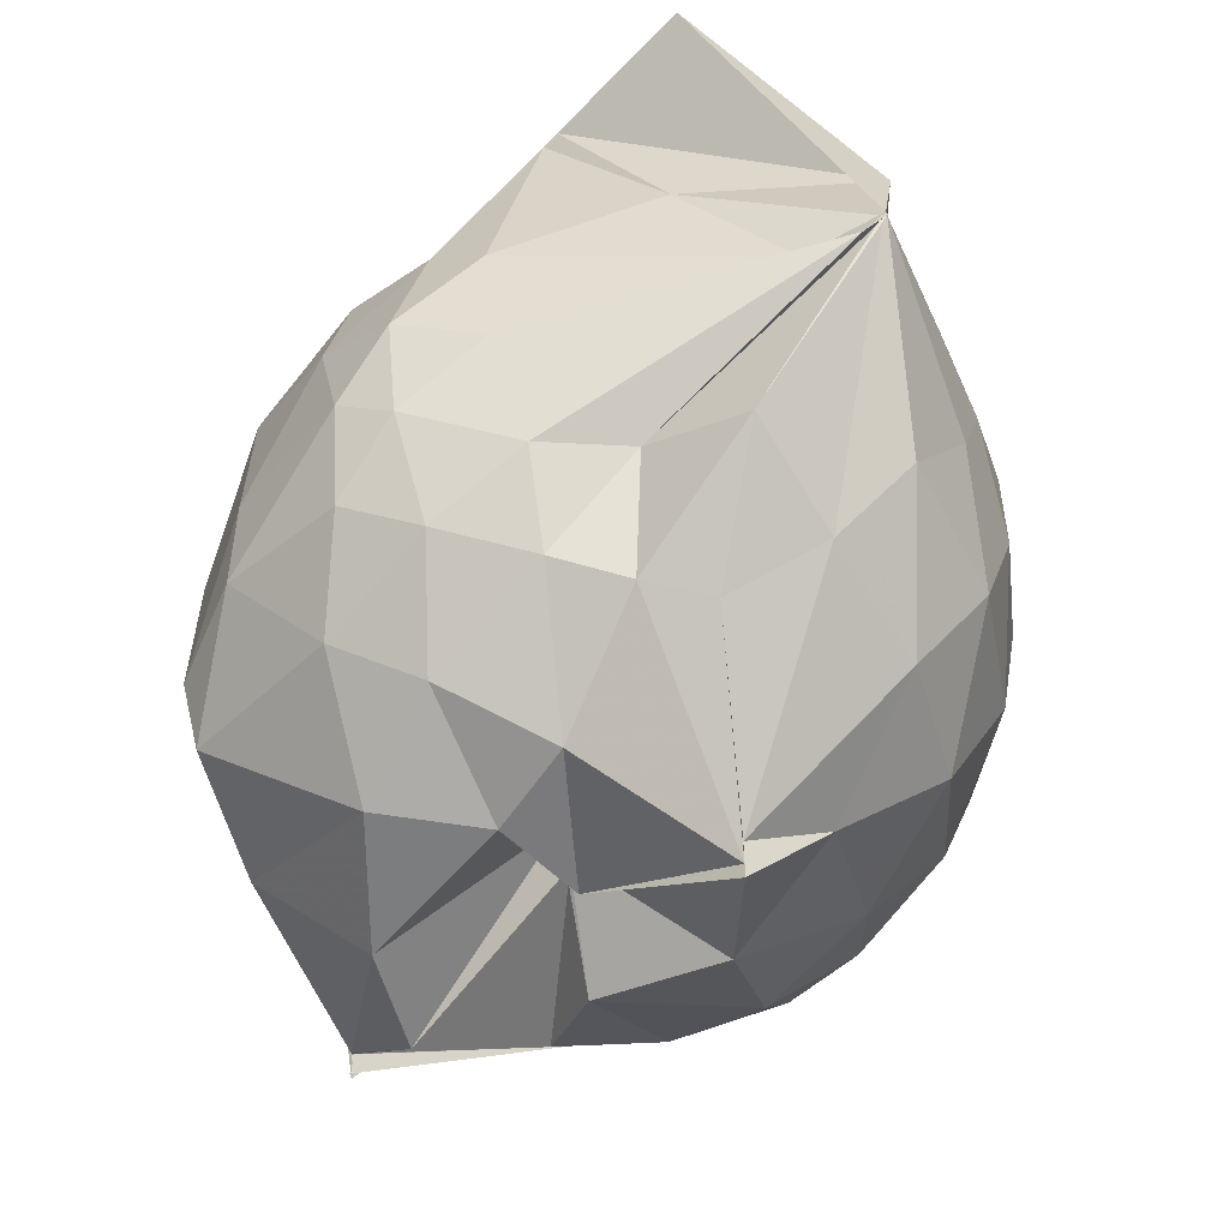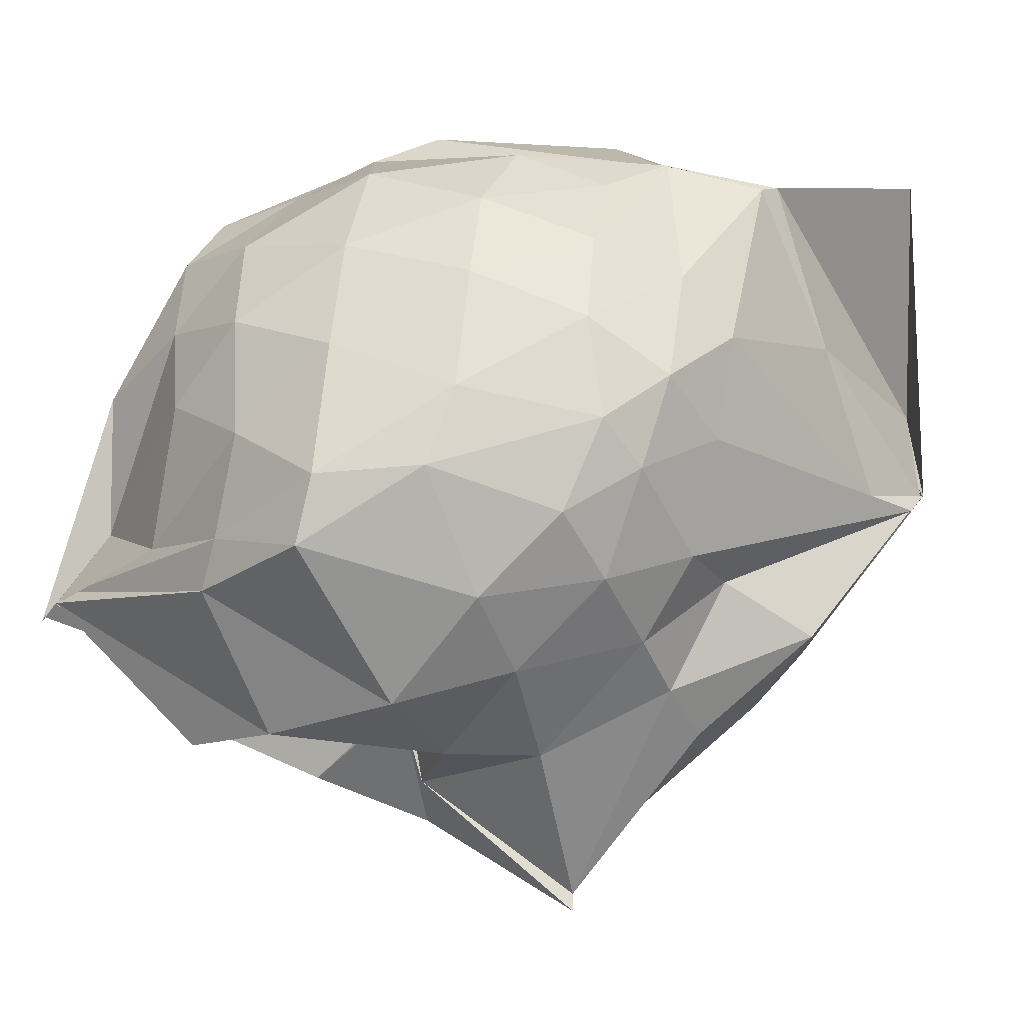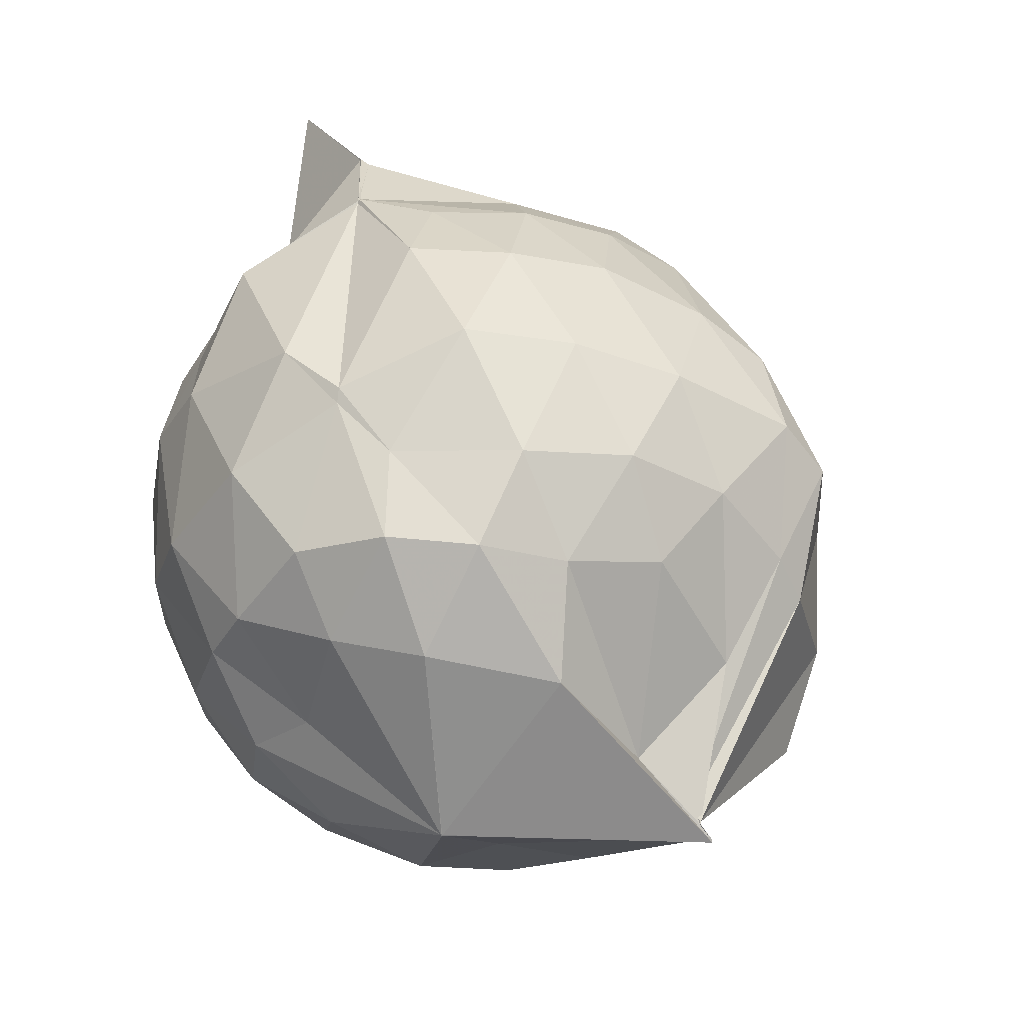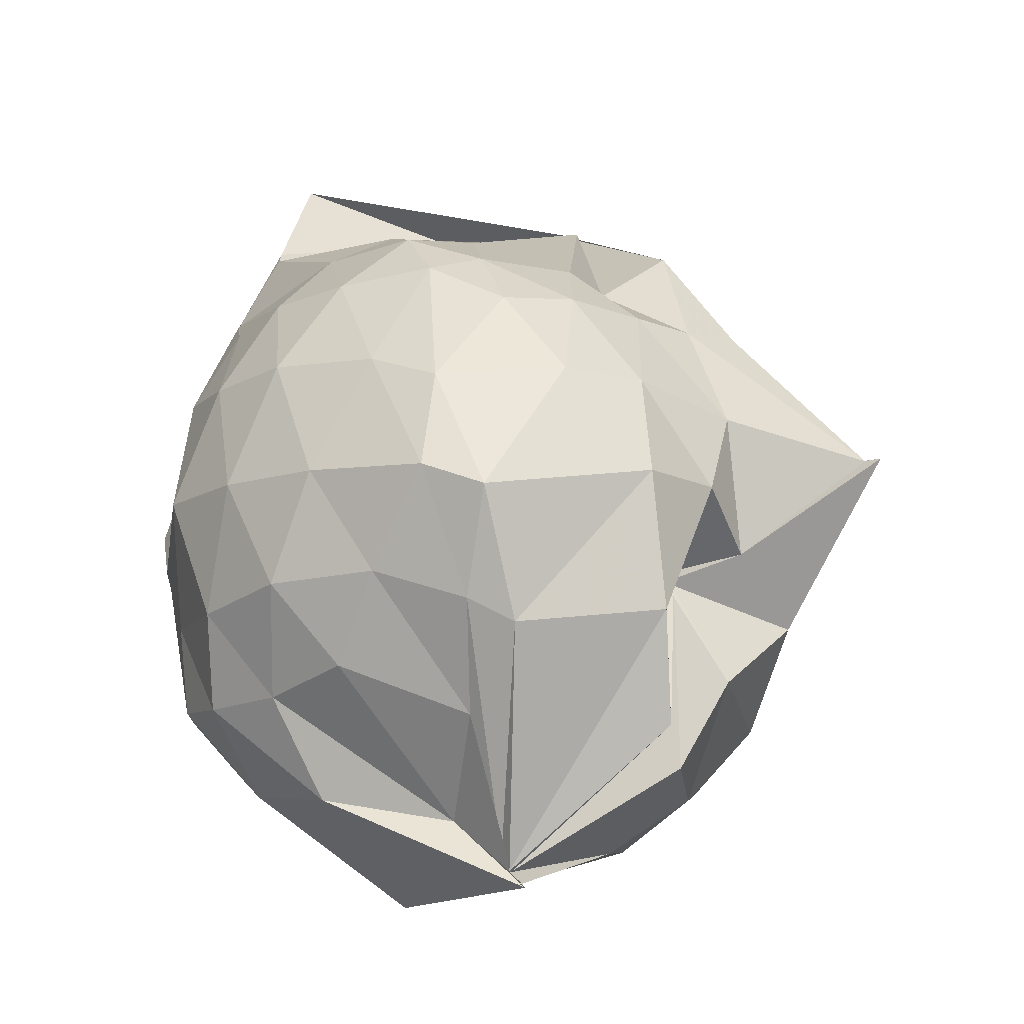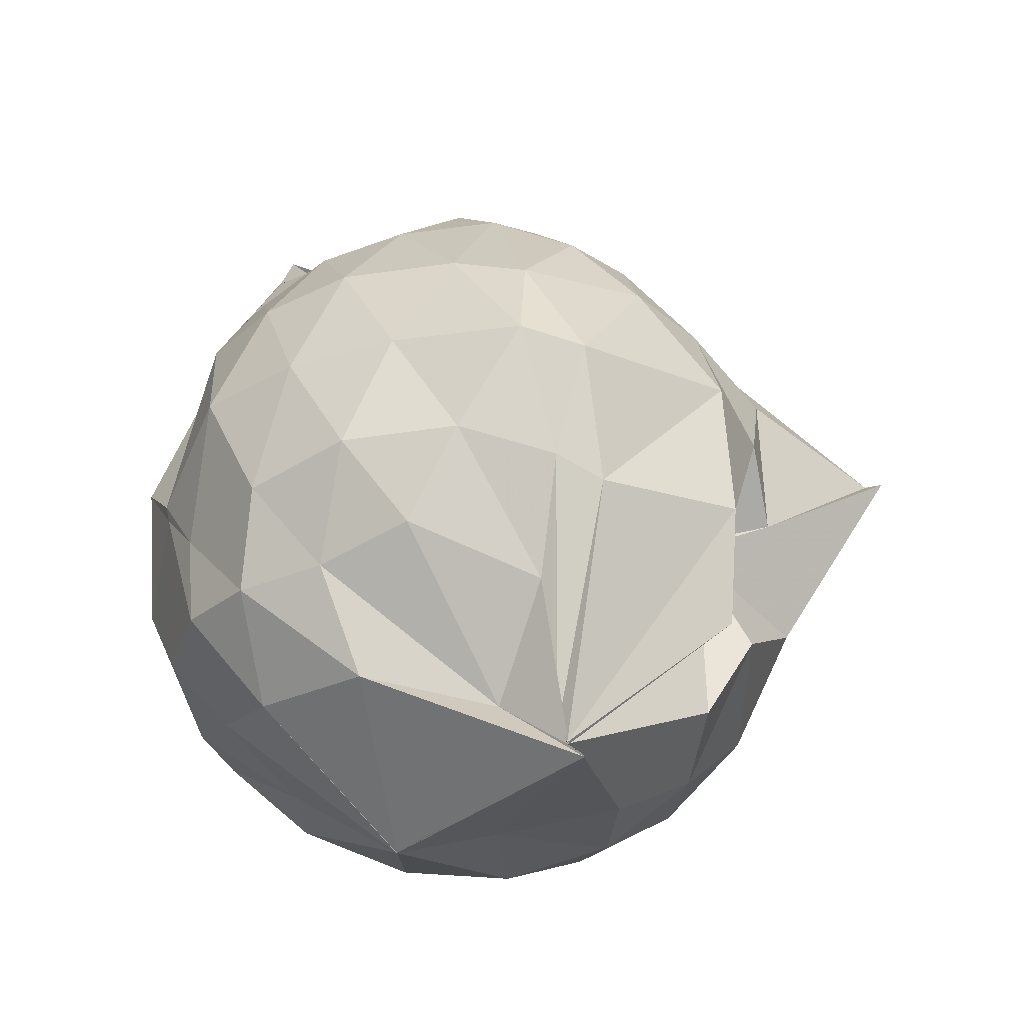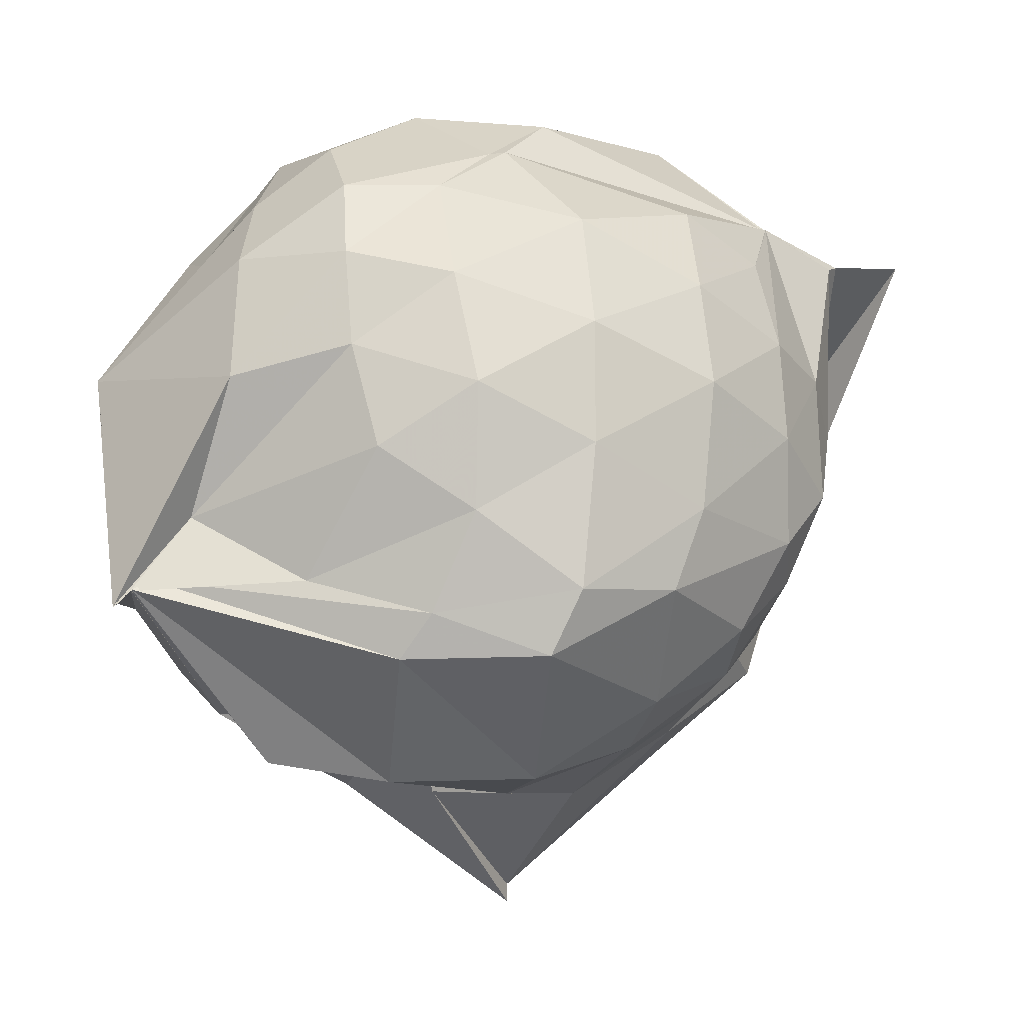
<metadata>
{"format":"obj","ext":"obj","renderer":"f3d","projection":"perspective","resolution":1024,"background":"white","views":[{"elev":-58.8,"azim":-7.5,"up":"+Y"},{"elev":-25.3,"azim":-67.4,"up":"+Y"},{"elev":-32.3,"azim":-122.4,"up":"+Z"},{"elev":-15.3,"azim":-59.5,"up":"+Z"},{"elev":-36.9,"azim":-74.5,"up":"+Z"},{"elev":-6.2,"azim":-108.2,"up":"+Y"}]}
</metadata>
<code>
v 0.4973 -0.3432 1.78
v -0.03012 -0.1234 -0.2819
v 0.7825 -0.2689 1.315
v 0.7099 -0.06493 1.397
v 0.5923 0.1513 1.415
v 0.4262 0.3274 1.37
v 0.2363 0.4391 1.275
v -0.06414 0.3955 1.332
v -0.2766 0.3077 1.375
v -0.2751 0.3111 1.374
v -0.4408 0.1798 1.273
v -0.5587 -0.03744 1.283
v -0.6043 -0.2727 1.281
v -0.561 -0.5204 1.3
v -0.5347 -0.7293 1.188
v -0.3522 -0.8281 1.222
v -0.1191 -0.899 1.228
v 0.06108 -0.9576 1.231
v 0.2208 -1.018 1.247
v 0.4358 -0.8786 1.328
v 0.598 -0.6872 1.413
v 0.7295 -0.4688 1.356
v 0.8837 -0.137 1.103
v 0.7875 0.1142 1.134
v 0.6094 0.3431 1.135
v 0.3751 0.4962 1.099
v 0.1972 0.5244 1.052
v -0.06716 0.539 1.165
v -0.2695 0.312 1.364
v -0.5063 0.2805 1.066
v -0.6597 0.07507 1.035
v -0.7312 -0.1652 1.039
v -0.7391 -0.4643 1.008
v -0.7406 -0.6549 0.9354
v -0.5248 -0.9023 0.9733
v -0.3144 -1.007 0.9806
v -0.04163 -1.117 0.9317
v 0.3127 -1.354 0.8738
v 0.3123 -1.282 0.875
v 0.6408 -0.9092 1.082
v 0.8011 -0.6809 1.126
v 0.8785 -0.4093 1.101
v 0.9105 0.01576 0.8055
v 0.7748 0.2752 0.8054
v 0.5597 0.474 0.8042
v 0.2662 0.5929 0.8121
v 0.04331 0.6091 0.8121
v -0.3135 0.5206 0.7631
v -0.4198 0.4205 0.6298
v -0.6645 0.212 0.7386
v -0.7684 -0.04596 0.731
v -0.808 -0.3302 0.718
v -0.8119 -0.6623 0.6856
v -0.765 -0.8117 0.6261
v -0.4105 -1.083 0.7077
v -0.1444 -1.117 0.7231
v 0.03225 -1.112 0.5855
v 0.3125 -1.399 0.8746
v 0.5135 -1.102 0.7955
v 0.7704 -0.8561 0.7871
v 0.9112 -0.5772 0.7969
v 0.9602 -0.278 0.8012
v 0.8284 0.142 0.4948
v 0.6545 0.3637 0.4953
v 0.4149 0.5055 0.4627
v 0.1813 0.5689 0.4423
v -0.1417 0.5633 0.4839
v -0.4063 0.4165 0.5935
v -0.4883 0.3108 0.4449
v -0.6947 0.062 0.4185
v -0.78 -0.1997 0.4492
v -0.7566 -0.4875 0.4521
v -0.6856 -0.7161 0.3716
v -0.63 -0.8181 0.3122
v -0.3617 -1.09 0.3638
v -0.002093 -0.8166 0.5442
v 0.005042 -0.9011 0.5313
v 0.3639 -1.092 0.4499
v 0.645 -0.9365 0.4843
v 0.826 -0.7101 0.4931
v 0.9133 -0.4393 0.4605
v 0.9154 -0.1265 0.4629
v 0.6785 0.2119 0.2628
v 0.4777 0.3393 0.2121
v 0.1892 0.4284 0.1716
v 0.007112 0.4497 0.1752
v -0.2584 0.4349 0.2362
v -0.4601 0.3011 0.2199
v -0.5873 0.1168 0.1916
v -0.6309 -0.1054 0.1958
v -0.6859 -0.3434 0.2435
v -0.5417 -0.6382 0.1168
v -0.3784 -0.6316 -0.2113
v -0.3819 -0.6562 -0.2507
v -0.2586 -1.046 0.09718
v 0.02167 -0.9192 0.5111
v 0.09265 -1.038 0.2642
v 0.4761 -0.9201 0.2017
v 0.6748 -0.779 0.2616
v 0.7606 -0.5625 0.2005
v 0.7982 -0.2852 0.174
v 0.7636 -0.008067 0.2013
v 0.4981 -0.3432 1.783
v 0.4958 -0.3434 1.788
v 0.5305 -0.09403 1.752
v 0.2164 0.2772 1.491
v -0.1562 0.2506 1.625
v -0.2719 0.312 1.375
v -0.2734 0.3098 1.377
v -0.4045 -0.09818 1.45
v -0.4709 -0.394 1.435
v -0.4401 -0.6051 1.349
v -0.1708 -0.7211 1.377
v 0.05122 -0.6995 1.383
v 0.2497 -0.792 1.54
v 0.4928 -0.3437 1.785
v 0.4981 -0.343 1.787
v 0.498 -0.3211 1.78
v 0.4955 -0.3438 1.789
v 0.06473 0.3113 1.912
v -0.1596 0.2507 1.625
v -0.1859 0.2391 1.593
v -0.2908 -0.2235 1.533
v -0.2672 -0.4748 1.479
v 0.4494 -0.4019 1.766
v 0.5004 -0.3443 1.784
v 0.4895 -0.3425 1.786
v 0.4981 -0.3429 1.78
v 0.5312 -0.09423 1.753
v 0.07942 -0.09492 1.663
v 0.3339 -0.3959 1.693
v 0.4953 -0.3427 1.788
v 0.5581 0.1166 0.05187
v 0.2883 0.2437 0.003026
v 0.09335 0.2 -0.004772
v -0.1953 0.2952 0.06525
v -0.3612 0.1278 -0.006704
v -0.4967 -0.1718 -0.05405
v -0.3665 -0.4847 -0.1146
v -0.3778 -0.6592 -0.2554
v -0.377 -0.6571 -0.2541
v -0.3717 -0.6572 -0.2506
v 0.03832 -0.9222 0.0405
v 0.2995 -0.8124 -0.001548
v 0.5603 -0.7023 0.05417
v 0.6145 -0.4402 -0.01197
v 0.6156 -0.1392 -0.01102
v 0.3582 -0.0191 -0.1184
v -0.03132 -0.125 -0.2815
v -0.02926 -0.124 -0.2818
v -0.03002 -0.1251 -0.2811
v -0.3741 -0.6963 -0.2931
v -0.3773 -0.688 -0.2819
v -0.3804 -0.6563 -0.254
v 0.123 -0.6644 -0.1539
v 0.3708 -0.5726 -0.1181
v 0.3759 -0.3 -0.1686
v -0.03087 -0.1253 -0.2817
v -0.03145 -0.1238 -0.2814
v -0.38 -0.6883 -0.2832
v -0.376 -0.6879 -0.2833
v 0.07051 -0.3537 -0.2083
f 3 23 4
f 4 23 24
f 4 24 5
f 5 24 25
f 5 25 6
f 6 25 26
f 6 26 7
f 7 26 27
f 7 27 8
f 8 27 28
f 8 28 9
f 9 28 29
f 9 29 10
f 10 29 30
f 10 30 11
f 11 30 31
f 11 31 12
f 12 31 32
f 12 32 13
f 13 32 33
f 13 33 14
f 14 33 34
f 14 34 15
f 15 34 35
f 15 35 16
f 16 35 36
f 16 36 17
f 17 36 37
f 17 37 18
f 18 37 38
f 18 38 19
f 19 38 39
f 19 39 20
f 20 39 40
f 20 40 21
f 21 40 41
f 21 41 22
f 22 41 42
f 22 42 3
f 3 42 23
f 23 43 24
f 24 43 44
f 24 44 25
f 25 44 45
f 25 45 26
f 26 45 46
f 26 46 27
f 27 46 47
f 27 47 28
f 28 47 48
f 28 48 29
f 29 48 49
f 29 49 30
f 30 49 50
f 30 50 31
f 31 50 51
f 31 51 32
f 32 51 52
f 32 52 33
f 33 52 53
f 33 53 34
f 34 53 54
f 34 54 35
f 35 54 55
f 35 55 36
f 36 55 56
f 36 56 37
f 37 56 57
f 37 57 38
f 38 57 58
f 38 58 39
f 39 58 59
f 39 59 40
f 40 59 60
f 40 60 41
f 41 60 61
f 41 61 42
f 42 61 62
f 42 62 23
f 23 62 43
f 43 63 44
f 44 63 64
f 44 64 45
f 45 64 65
f 45 65 46
f 46 65 66
f 46 66 47
f 47 66 67
f 47 67 48
f 48 67 68
f 48 68 49
f 49 68 69
f 49 69 50
f 50 69 70
f 50 70 51
f 51 70 71
f 51 71 52
f 52 71 72
f 52 72 53
f 53 72 73
f 53 73 54
f 54 73 74
f 54 74 55
f 55 74 75
f 55 75 56
f 56 75 76
f 56 76 57
f 57 76 77
f 57 77 58
f 58 77 78
f 58 78 59
f 59 78 79
f 59 79 60
f 60 79 80
f 60 80 61
f 61 80 81
f 61 81 62
f 62 81 82
f 62 82 43
f 43 82 63
f 63 83 64
f 64 83 84
f 64 84 65
f 65 84 85
f 65 85 66
f 66 85 86
f 66 86 67
f 67 86 87
f 67 87 68
f 68 87 88
f 68 88 69
f 69 88 89
f 69 89 70
f 70 89 90
f 70 90 71
f 71 90 91
f 71 91 72
f 72 91 92
f 72 92 73
f 73 92 93
f 73 93 74
f 74 93 94
f 74 94 75
f 75 94 95
f 75 95 76
f 76 95 96
f 76 96 77
f 77 96 97
f 77 97 78
f 78 97 98
f 78 98 79
f 79 98 99
f 79 99 80
f 80 99 100
f 80 100 81
f 81 100 101
f 81 101 82
f 82 101 102
f 82 102 63
f 63 102 83
f 103 104 118
f 104 119 118
f 104 105 119
f 105 120 119
f 105 106 120
f 106 107 120
f 107 121 120
f 107 108 121
f 108 122 121
f 108 109 122
f 109 110 122
f 110 123 122
f 110 111 123
f 111 124 123
f 111 112 124
f 112 113 124
f 113 125 124
f 113 114 125
f 114 126 125
f 114 115 126
f 115 116 126
f 116 127 126
f 116 117 127
f 117 118 127
f 117 103 118
f 118 119 128
f 119 129 128
f 119 120 129
f 120 121 129
f 121 130 129
f 121 122 130
f 122 123 130
f 123 131 130
f 123 124 131
f 124 125 131
f 125 132 131
f 125 126 132
f 126 127 132
f 127 128 132
f 127 118 128
f 133 148 134
f 134 148 149
f 134 149 135
f 135 149 150
f 135 150 136
f 136 150 137
f 137 150 151
f 137 151 138
f 138 151 152
f 138 152 139
f 139 152 140
f 140 152 153
f 140 153 141
f 141 153 154
f 141 154 142
f 142 154 143
f 143 154 155
f 143 155 144
f 144 155 156
f 144 156 145
f 145 156 146
f 146 156 157
f 146 157 147
f 147 157 148
f 147 148 133
f 148 158 149
f 149 158 159
f 149 159 150
f 150 159 151
f 151 159 160
f 151 160 152
f 152 160 153
f 153 160 161
f 153 161 154
f 154 161 155
f 155 161 162
f 155 162 156
f 156 162 157
f 157 162 158
f 157 158 148
f 3 4 103
f 103 4 104
f 4 5 104
f 104 5 105
f 5 6 105
f 105 6 106
f 6 7 106
f 7 8 106
f 106 8 107
f 8 9 107
f 107 9 108
f 9 10 108
f 108 10 109
f 10 11 109
f 11 12 109
f 109 12 110
f 12 13 110
f 110 13 111
f 13 14 111
f 111 14 112
f 14 15 112
f 15 16 112
f 112 16 113
f 16 17 113
f 113 17 114
f 17 18 114
f 114 18 115
f 18 19 115
f 19 20 115
f 115 20 116
f 20 21 116
f 116 21 117
f 21 22 117
f 117 22 103
f 22 3 103
f 83 133 84
f 84 133 134
f 84 134 85
f 85 134 135
f 85 135 86
f 86 135 136
f 86 136 87
f 87 136 88
f 88 136 137
f 88 137 89
f 89 137 138
f 89 138 90
f 90 138 139
f 90 139 91
f 91 139 92
f 92 139 140
f 92 140 93
f 93 140 141
f 93 141 94
f 94 141 142
f 94 142 95
f 95 142 96
f 96 142 143
f 96 143 97
f 97 143 144
f 97 144 98
f 98 144 145
f 98 145 99
f 99 145 100
f 100 145 146
f 100 146 101
f 101 146 147
f 101 147 102
f 102 147 133
f 102 133 83
f 128 129 1
f 129 130 1
f 130 131 1
f 131 132 1
f 132 128 1
f 159 158 2
f 160 159 2
f 161 160 2
f 162 161 2
f 158 162 2

</code>
